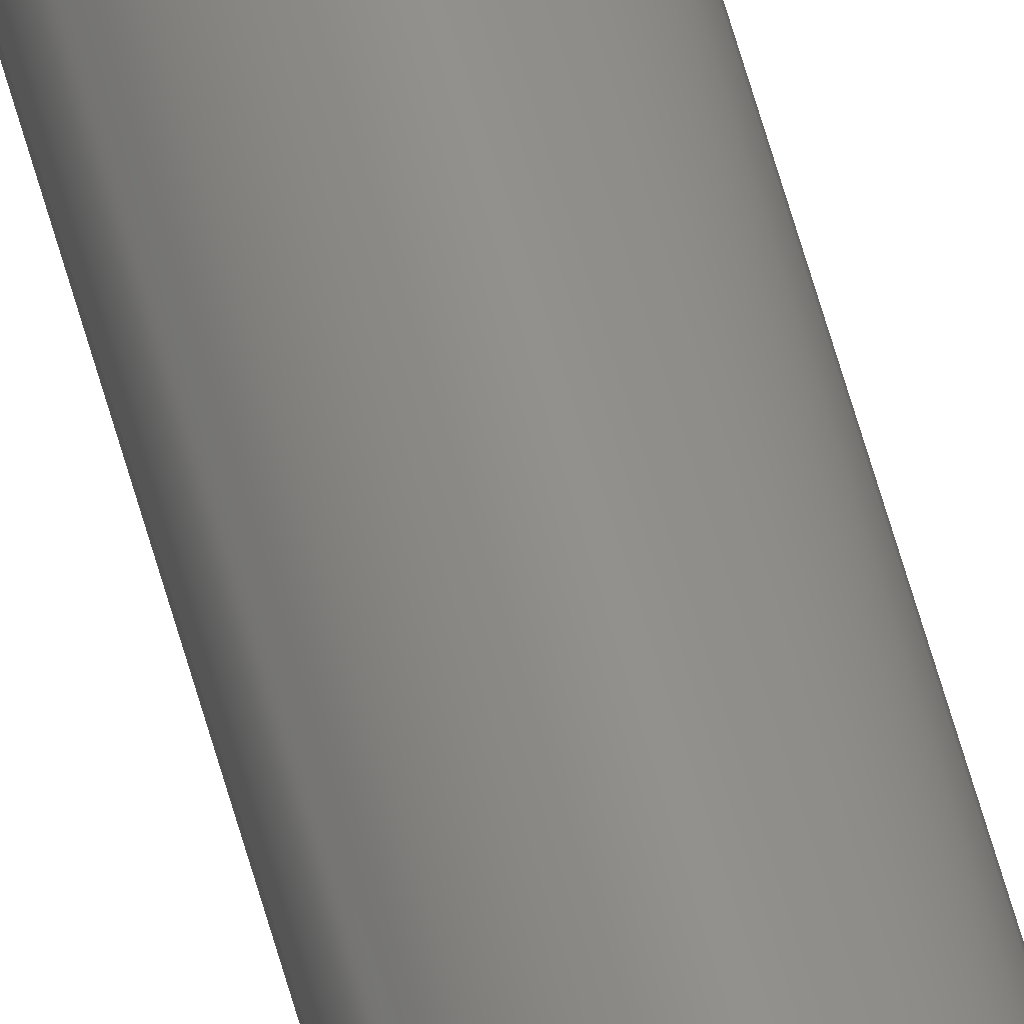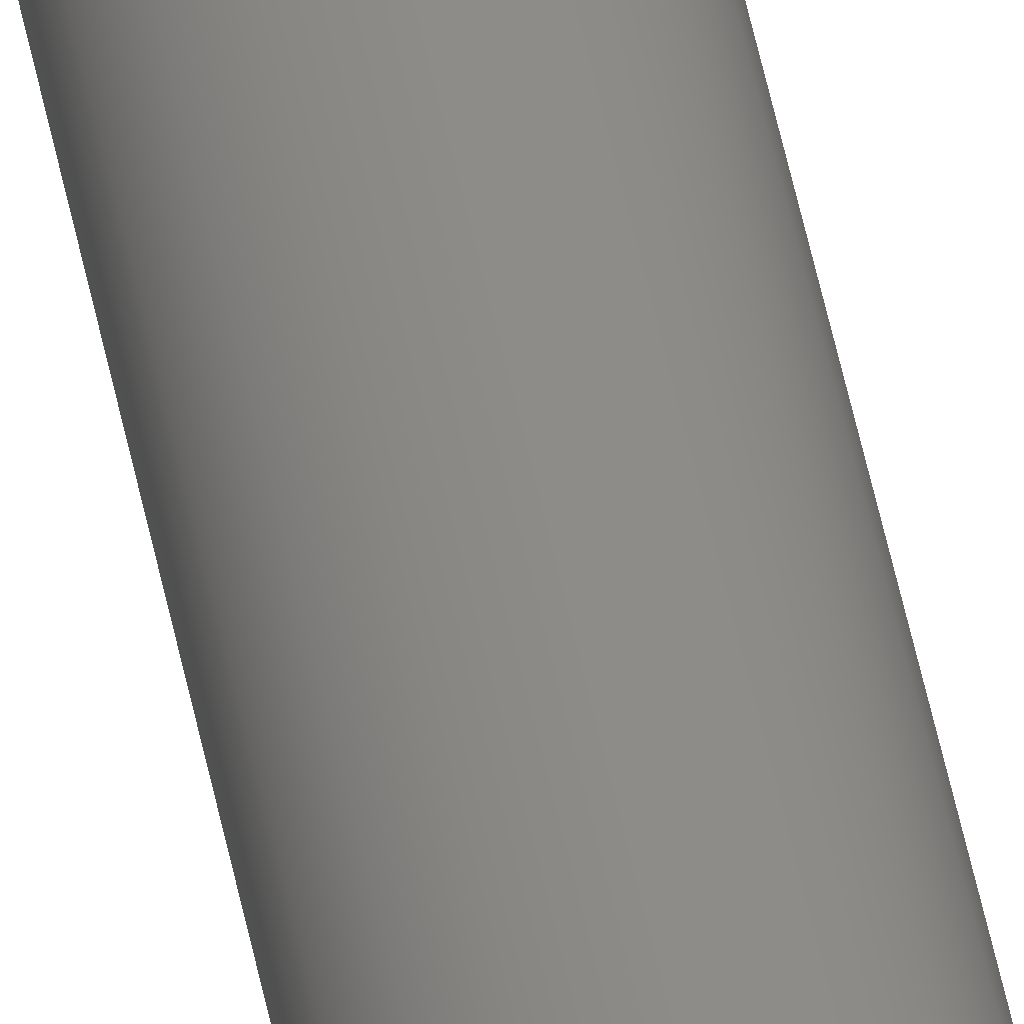
<metadata>
{"format":"step","ext":"stp","renderer":"f3d","projection":"perspective","resolution":1024,"background":"white","views":[{"elev":54.1,"azim":165.7,"up":"+Y"},{"elev":37.5,"azim":-8.8,"up":"+Y"}]}
</metadata>
<code>
ISO-10303-21;
DATA;
#1=SHAPE_REPRESENTATION_RELATIONSHIP('None',
'relationship between \X2\04220440044304310430\X0\1 14\X2\0445\X0\1-No
ne and \X2\04220440044304310430\X0\1 14\X2\0445\X0\1-None',#13,#2);
#2=ADVANCED_BREP_SHAPE_REPRESENTATION('\X2\04220440044304310430\X0\1 
14\X2\0445\X0\1-None',(#23),#110);
#3=SHAPE_DEFINITION_REPRESENTATION(#4,#13);
#4=PRODUCT_DEFINITION_SHAPE('','',#5);
#5=PRODUCT_DEFINITION(' ','',#7,#6);
#6=PRODUCT_DEFINITION_CONTEXT('part definition',#12,'design');
#7=PRODUCT_DEFINITION_FORMATION_WITH_SPECIFIED_SOURCE(' ',' ',#9,
 .NOT_KNOWN.);
#8=PRODUCT_RELATED_PRODUCT_CATEGORY('part','',(#9));
#9=PRODUCT('\X2\04220440044304310430\X0\1 14\X2\0445\X0\1',
'\X2\04220440044304310430\X0\1 14\X2\0445\X0\1',' ',(#10));
#10=PRODUCT_CONTEXT(' ',#12,'mechanical');
#11=APPLICATION_PROTOCOL_DEFINITION('international standard',
'automotive_design',2010,#12);
#12=APPLICATION_CONTEXT(
'core data for automotive mechanical design processes');
#13=SHAPE_REPRESENTATION('\X2\04220440044304310430\X0\1 14\X2\0445\X0\1
-None',(#69),#110);
#14=PRESENTATION_LAYER_ASSIGNMENT('1','Layer 1',(#23));
#15=STYLED_ITEM('',(#16),#23);
#16=PRESENTATION_STYLE_ASSIGNMENT((#17));
#17=SURFACE_STYLE_USAGE(.BOTH.,#18);
#18=SURFACE_SIDE_STYLE('',(#19));
#19=SURFACE_STYLE_FILL_AREA(#20);
#20=FILL_AREA_STYLE('',(#21));
#21=FILL_AREA_STYLE_COLOUR('',#22);
#22=COLOUR_RGB('Medium Steel',0.5961,0.6667,0.6863);
#23=MANIFOLD_SOLID_BREP('',#24);
#24=CLOSED_SHELL('',(#27,#28,#29,#30));
#25=PLANE('',#76);
#26=PLANE('',#77);
#27=ADVANCED_FACE('',(#33,#34),#31,.T.);
#28=ADVANCED_FACE('',(#35,#36),#32,.F.);
#29=ADVANCED_FACE('',(#37,#38),#25,.T.);
#30=ADVANCED_FACE('',(#39,#40),#26,.F.);
#31=CYLINDRICAL_SURFACE('',#72,7);
#32=CYLINDRICAL_SURFACE('',#75,6);
#33=FACE_BOUND('',#41,.T.);
#34=FACE_BOUND('',#42,.T.);
#35=FACE_BOUND('',#43,.T.);
#36=FACE_BOUND('',#44,.T.);
#37=FACE_BOUND('',#45,.T.);
#38=FACE_BOUND('',#46,.T.);
#39=FACE_BOUND('',#47,.T.);
#40=FACE_BOUND('',#48,.T.);
#41=EDGE_LOOP('',(#49));
#42=EDGE_LOOP('',(#50));
#43=EDGE_LOOP('',(#51));
#44=EDGE_LOOP('',(#52));
#45=EDGE_LOOP('',(#53));
#46=EDGE_LOOP('',(#54));
#47=EDGE_LOOP('',(#55));
#48=EDGE_LOOP('',(#56));
#49=ORIENTED_EDGE('',*,*,#61,.F.);
#50=ORIENTED_EDGE('',*,*,#62,.T.);
#51=ORIENTED_EDGE('',*,*,#63,.T.);
#52=ORIENTED_EDGE('',*,*,#64,.F.);
#53=ORIENTED_EDGE('',*,*,#61,.T.);
#54=ORIENTED_EDGE('',*,*,#63,.F.);
#55=ORIENTED_EDGE('',*,*,#62,.F.);
#56=ORIENTED_EDGE('',*,*,#64,.T.);
#57=VERTEX_POINT('',#98);
#58=VERTEX_POINT('',#100);
#59=VERTEX_POINT('',#103);
#60=VERTEX_POINT('',#105);
#61=EDGE_CURVE('',#57,#57,#65,.T.);
#62=EDGE_CURVE('',#58,#58,#66,.T.);
#63=EDGE_CURVE('',#59,#59,#67,.T.);
#64=EDGE_CURVE('',#60,#60,#68,.T.);
#65=CIRCLE('',#70,7);
#66=CIRCLE('',#71,7);
#67=CIRCLE('',#73,6);
#68=CIRCLE('',#74,6);
#69=AXIS2_PLACEMENT_3D('',#96,#78,#79);
#70=AXIS2_PLACEMENT_3D('',#97,#80,#81);
#71=AXIS2_PLACEMENT_3D('',#99,#82,#83);
#72=AXIS2_PLACEMENT_3D('',#101,#84,#85);
#73=AXIS2_PLACEMENT_3D('',#102,#86,#87);
#74=AXIS2_PLACEMENT_3D('',#104,#88,#89);
#75=AXIS2_PLACEMENT_3D('',#106,#90,#91);
#76=AXIS2_PLACEMENT_3D('',#107,#92,#93);
#77=AXIS2_PLACEMENT_3D('',#108,#94,#95);
#78=DIRECTION('',(0,0,1));
#79=DIRECTION('',(1,0,0));
#80=DIRECTION('',(0,0,1));
#81=DIRECTION('',(1,0,0));
#82=DIRECTION('',(0,0,1));
#83=DIRECTION('',(1,0,0));
#84=DIRECTION('',(0,0,-1));
#85=DIRECTION('',(-1,0,0));
#86=DIRECTION('',(0,0,1));
#87=DIRECTION('',(1,0,0));
#88=DIRECTION('',(0,0,1));
#89=DIRECTION('',(1,0,0));
#90=DIRECTION('',(0,0,-1));
#91=DIRECTION('',(-1,0,0));
#92=DIRECTION('',(0,0,1));
#93=DIRECTION('',(1,0,0));
#94=DIRECTION('',(0,0,1));
#95=DIRECTION('',(1,0,0));
#96=CARTESIAN_POINT('',(0,0,0));
#97=CARTESIAN_POINT('',(0,0,654));
#98=CARTESIAN_POINT('',(7,0,654));
#99=CARTESIAN_POINT('',(0,0,0));
#100=CARTESIAN_POINT('',(7,0,0));
#101=CARTESIAN_POINT('',(0,0,654));
#102=CARTESIAN_POINT('',(0,0,654));
#103=CARTESIAN_POINT('',(6,0,654));
#104=CARTESIAN_POINT('',(0,0,0));
#105=CARTESIAN_POINT('',(6,0,0));
#106=CARTESIAN_POINT('',(0,0,654));
#107=CARTESIAN_POINT('',(0,0,654));
#108=CARTESIAN_POINT('',(0,0,0));
#109=MECHANICAL_DESIGN_GEOMETRIC_PRESENTATION_REPRESENTATION('',(#15),#110);
#110=(
GEOMETRIC_REPRESENTATION_CONTEXT(3)
GLOBAL_UNCERTAINTY_ASSIGNED_CONTEXT((#111))
GLOBAL_UNIT_ASSIGNED_CONTEXT((#117,#113,#112))
REPRESENTATION_CONTEXT('\X2\04220440044304310430\X0\1 14\X2\0445\X0\1',
'TOP_LEVEL_ASSEMBLY_PART')
);
#111=UNCERTAINTY_MEASURE_WITH_UNIT(LENGTH_MEASURE(2e-05),#117,
'DISTANCE_ACCURACY_VALUE','Maximum Tolerance applied to model');
#112=(
NAMED_UNIT(*)
SI_UNIT($,.STERADIAN.)
SOLID_ANGLE_UNIT()
);
#113=(
CONVERSION_BASED_UNIT('DEGREE',#115)
NAMED_UNIT(#114)
PLANE_ANGLE_UNIT()
);
#114=DIMENSIONAL_EXPONENTS(0,0,0,0,0,0,0);
#115=PLANE_ANGLE_MEASURE_WITH_UNIT(PLANE_ANGLE_MEASURE(0.01745),#116);
#116=(
NAMED_UNIT(*)
PLANE_ANGLE_UNIT()
SI_UNIT($,.RADIAN.)
);
#117=(
LENGTH_UNIT()
NAMED_UNIT(*)
SI_UNIT(.MILLI.,.METRE.)
);
ENDSEC;
END-ISO-10303-21;

</code>
